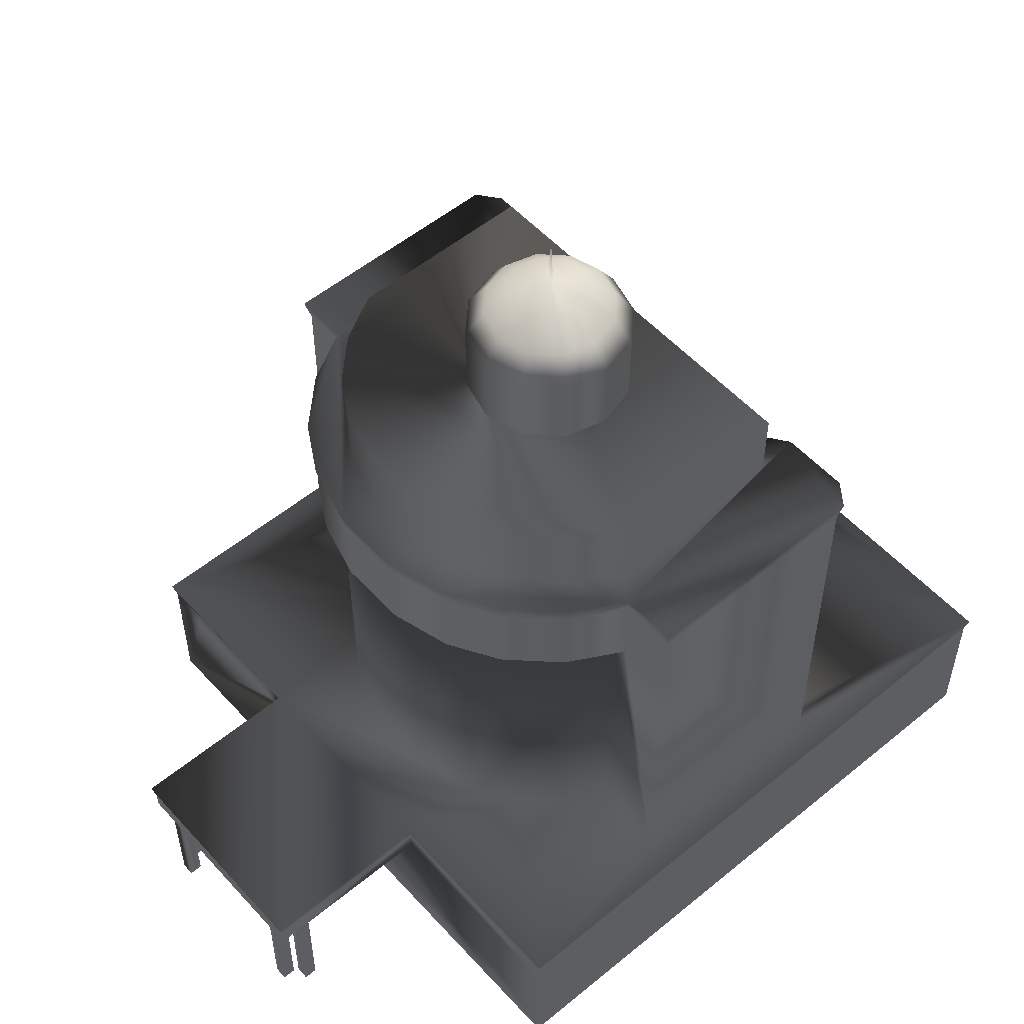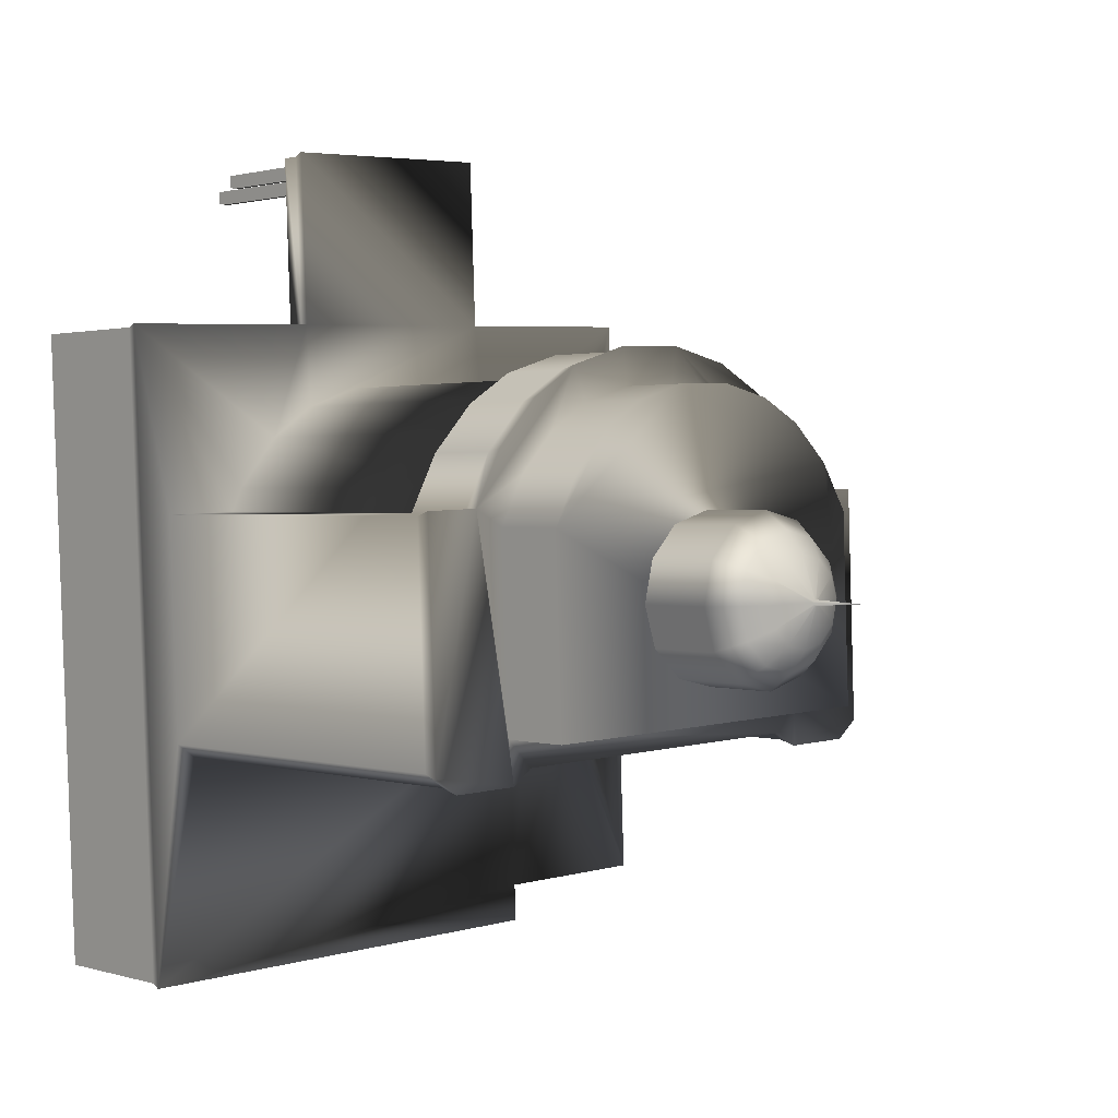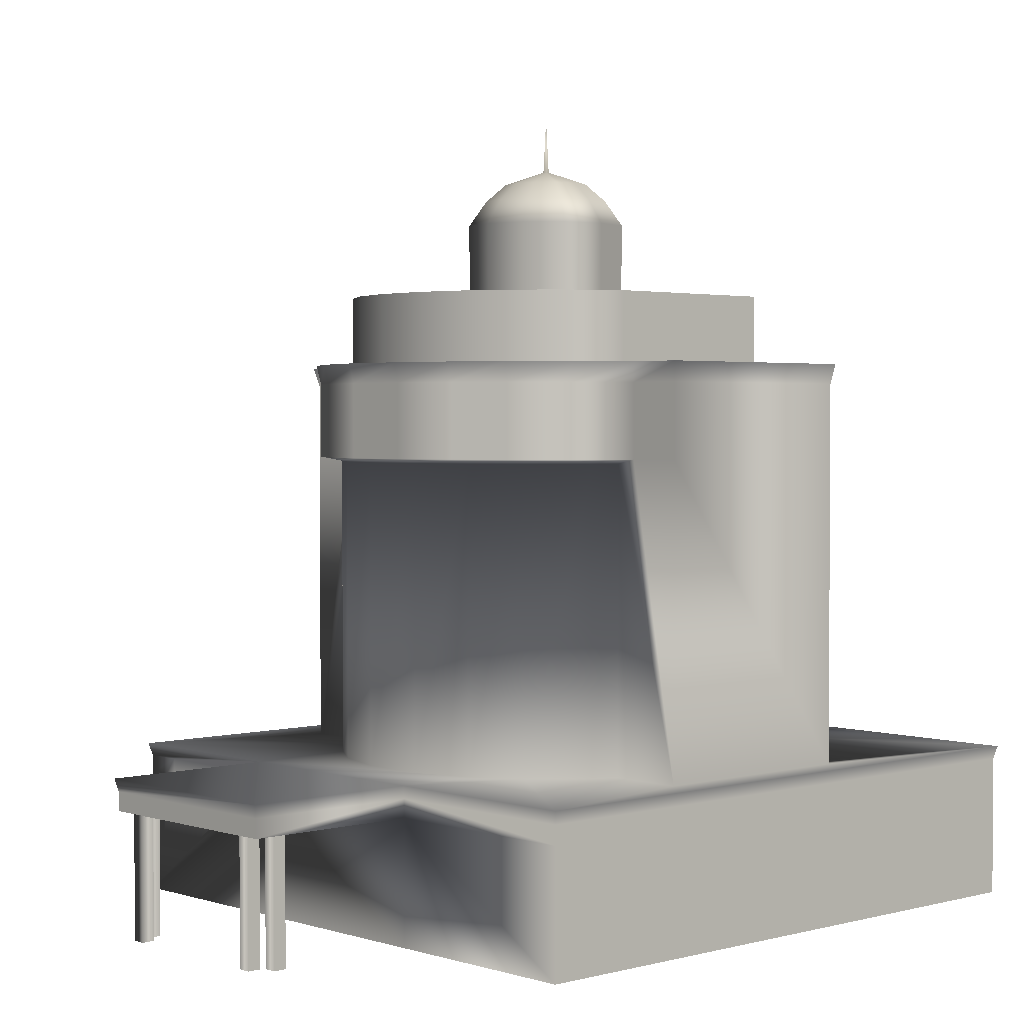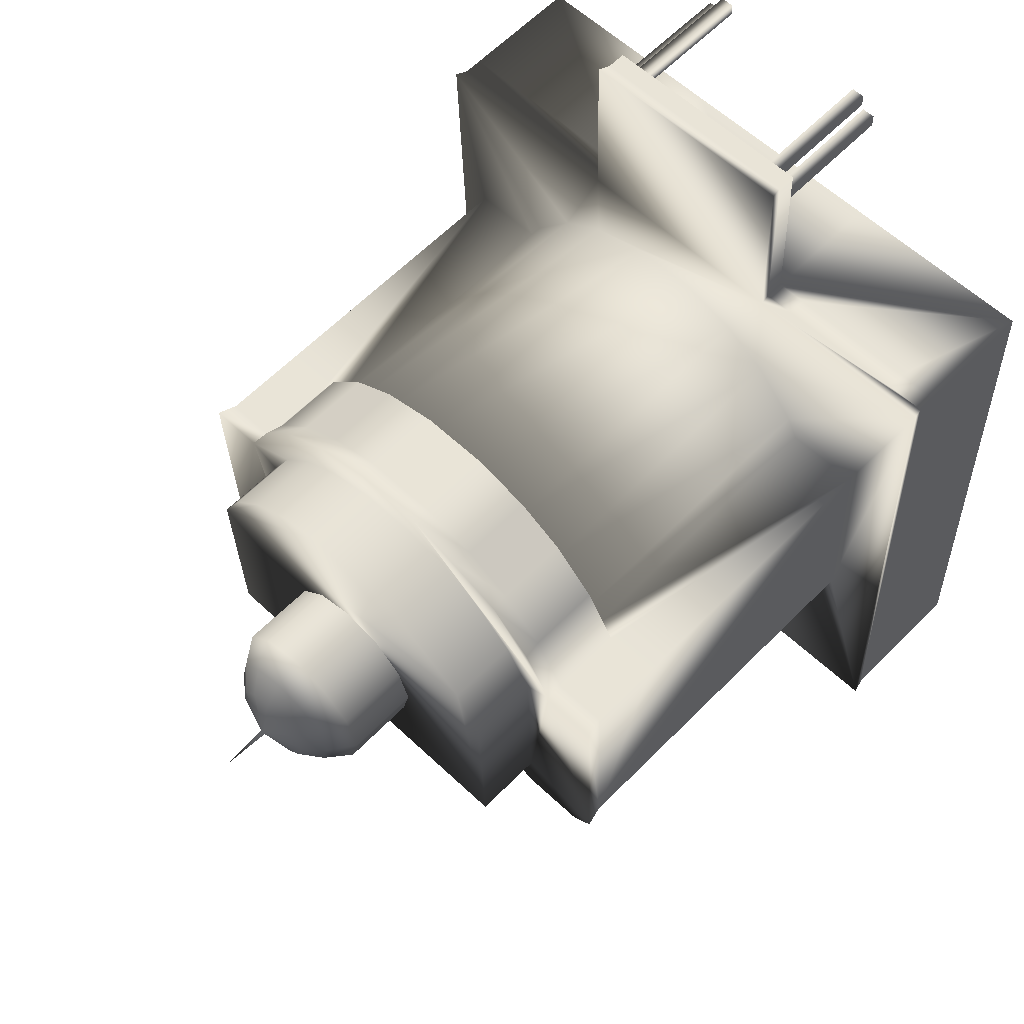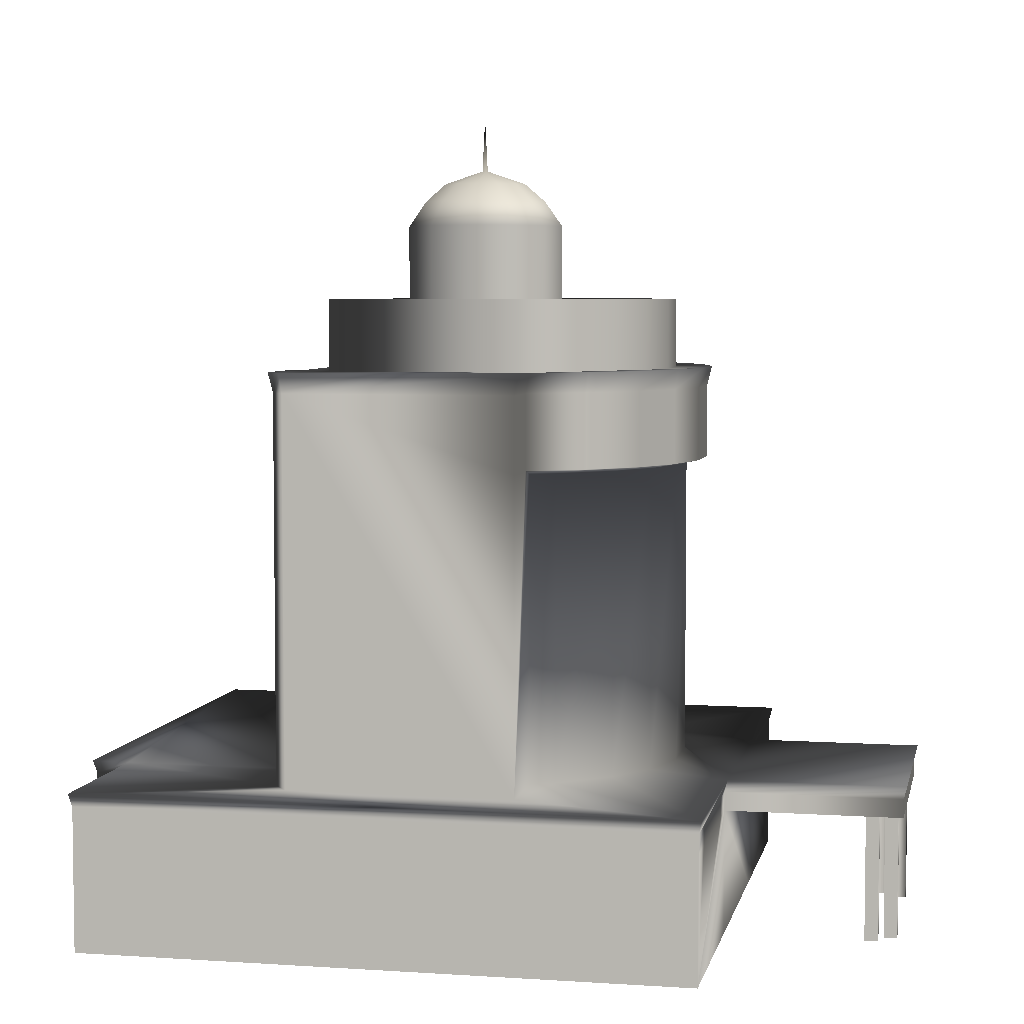
<metadata>
{"format":"obj","ext":"obj","renderer":"f3d","projection":"perspective","resolution":1024,"background":"white","views":[{"elev":53.9,"azim":51.1,"up":"+Y"},{"elev":1.2,"azim":137.7,"up":"+Z"},{"elev":2.1,"azim":49.6,"up":"+Y"},{"elev":61.6,"azim":-135.7,"up":"+Z"},{"elev":5.1,"azim":-76.0,"up":"+Y"}]}
</metadata>
<code>
g
v  -19.09 -1e-06 19.89
v  -20.7 1e-06 -21.14
v  -19.09 9.714 19.89
v  -20.7 9.714 -21.14
v  -9.465 1e-06 -21.58
v  -9.465 9.714 -21.58
v  -9.568 9.714 -24.21
v  21.66 9.714 -25.43
v  21.66 1e-06 -25.43
v  -9.568 1e-06 -24.21
v  -19.09 8.452 19.89
v  -5.67 9.714 19.37
v  9.261 9.714 18.78
v  -5.67 8.452 19.37
v  9.728 9.714 30.66
v  -5.204 9.714 31.25
v  -5.204 8.452 31.25
v  9.728 8.452 30.66
v  -19.3 10.59 20.12
v  -5.86 10.59 19.59
v  -5.394 10.59 31.48
v  9.935 10.59 30.87
v  9.469 10.59 18.99
v  21.87 10.59 -25.66
v  -9.795 10.59 -24.42
v  -9.692 10.59 -21.79
v  -20.93 10.59 -21.35
v  23.38 8.429 18.23
v  23.38 -0.000633 18.23
v  23.6 10.59 18.44
v  23.38 9.714 18.23
v  -5.67 -0.000212 19.37
v  9.261 -0.000423 18.78
v  9.261 8.452 18.78
v  -15.69 36.59 7.285
v  20.84 36.59 5.852
v  20.84 31.56 5.852
v  -15.69 31.56 7.285
v  -12.04 36.59 7.142
v  17.19 31.56 5.995
v  17.19 36.59 5.995
v  -12.04 31.56 7.142
v  15.29 31.56 9.738
v  15.29 36.59 9.738
v  -9.848 36.59 10.72
v  -9.848 31.56 10.72
v  9.287 31.56 14.9
v  9.287 36.59 14.9
v  -3.46 36.59 15.4
v  -3.46 31.56 15.4
v  12.46 31.56 12.86
v  12.46 36.59 12.86
v  -6.783 36.59 13.62
v  -6.783 31.56 13.62
v  5.266 31.56 16.16
v  5.266 36.59 16.16
v  0.6478 36.59 16.34
v  0.6478 31.56 16.34
v  -10.6 31.24 7.062
v  15.75 31.24 6.051
v  15.02 31.24 7.673
v  12.24 31.24 11.13
v  9.158 31.24 13.34
v  5.198 31.24 14.72
v  0.6029 31.24 14.9
v  -3.453 31.24 13.83
v  -6.7 31.24 11.87
v  -9.737 31.24 8.644
v  -10.6 10.59 7.062
v  15.75 10.59 6.051
v  15.02 10.59 7.673
v  12.24 10.59 11.13
v  9.158 10.59 13.34
v  5.198 10.59 14.72
v  0.6029 10.59 14.9
v  -3.453 10.59 13.83
v  -6.7 10.59 11.87
v  -9.737 10.59 8.644
v  -9.188 10.59 -8.329
v  -16.29 10.59 -8.05
v  -16.29 36.59 -8.05
v  -9.188 36.59 -8.329
v  13.14 36.59 -9.205
v  20.24 36.59 -9.483
v  20.24 10.59 -9.483
v  13.14 10.59 -9.205
v  -10.63 36.59 -9.274
v  -10.63 10.59 -9.274
v  -15.01 10.59 -9.102
v  -15.01 36.59 -9.102
v  14.51 36.59 -10.26
v  18.88 36.59 -10.43
v  18.88 10.59 -10.43
v  14.51 10.59 -10.26
v  -15.97 37.92 7.611
v  -12.21 37.92 7.464
v  -10.09 37.92 10.92
v  -6.969 37.92 13.88
v  -3.572 37.92 15.69
v  0.6182 37.92 16.66
v  5.32 37.92 16.47
v  9.422 37.92 15.18
v  12.67 37.92 13.11
v  15.55 37.92 9.918
v  17.39 37.92 6.302
v  21.15 37.92 6.155
v  20.53 37.92 -9.657
v  18.97 37.92 -10.75
v  14.39 37.92 -10.57
v  13.03 37.92 -9.515
v  -9.1 37.92 -8.647
v  -10.54 37.92 -9.592
v  -15.12 37.92 -9.413
v  -16.59 37.92 -8.201
v  -10.13 37.86 6.136
v  15.29 37.86 5.139
v  14.78 37.86 -7.685
v  -10.64 37.86 -6.688
v  -8.216 37.86 9.25
v  -5.551 37.86 11.77
v  -2.663 37.86 13.31
v  0.908 37.86 14.13
v  4.922 37.86 13.97
v  8.418 37.86 12.88
v  11.18 37.86 11.11
v  13.64 37.86 8.393
v  15.29 42.65 5.139
v  14.78 42.65 -7.685
v  -10.64 42.65 -6.688
v  -10.13 42.65 6.136
v  -8.216 42.65 9.25
v  -5.551 42.65 11.77
v  -2.663 42.65 13.31
v  0.908 42.65 14.13
v  4.922 42.65 13.97
v  8.418 42.65 12.88
v  11.18 42.65 11.11
v  13.64 42.65 8.393
v  7.938 42.65 0.4648
v  7.093 42.65 -2.257
v  5 42.65 -4.192
v  2.22 42.65 -4.822
v  -0.5025 42.65 -3.977
v  -2.438 42.65 -1.883
v  -3.067 42.65 0.8967
v  -2.222 42.65 3.619
v  -0.1286 42.65 5.554
v  2.652 42.65 6.183
v  5.374 42.65 5.338
v  7.309 42.65 3.245
v  7.972 47.73 0.4635
v  7.121 47.73 -2.275
v  5.016 47.73 -4.222
v  2.218 47.73 -4.855
v  -0.5206 47.73 -4.005
v  -2.467 47.73 -1.899
v  -3.101 47.73 0.898
v  -2.25 47.73 3.637
v  -0.1443 47.73 5.584
v  2.653 47.73 6.217
v  5.392 47.73 5.367
v  7.339 47.73 3.261
v  6.744 49.46 0.5117
v  6.083 49.46 -1.62
v  4.444 49.46 -3.135
v  2.267 49.46 -3.628
v  0.1349 49.46 -2.966
v  -1.38 49.46 -1.327
v  -1.873 49.46 0.8498
v  -1.211 49.46 2.981
v  0.4277 49.46 4.497
v  2.605 49.46 4.989
v  4.736 49.46 4.328
v  6.252 49.46 2.689
v  5.34 50.66 0.5668
v  4.894 50.66 -0.87
v  3.789 50.66 -1.891
v  2.322 50.66 -2.223
v  0.8848 50.66 -1.777
v  -0.1365 50.66 -0.6727
v  -0.4686 50.66 0.7947
v  -0.0225 50.66 2.232
v  1.082 50.66 3.253
v  2.55 50.66 3.585
v  3.986 50.66 3.139
v  5.008 50.66 2.034
v  2.627 51.6 0.6733
v  2.597 51.6 0.5787
v  2.525 51.6 0.5115
v  2.428 51.6 0.4897
v  2.334 51.6 0.519
v  2.266 51.6 0.5917
v  2.245 51.6 0.6883
v  2.274 51.6 0.7828
v  2.347 51.6 0.85
v  2.443 51.6 0.8718
v  2.538 51.6 0.8425
v  2.605 51.6 0.7698
v  2.436 55.24 0.6808
v  20.84 10.59 5.852
v  -15.69 10.59 7.285
v  -4.022 8.452 30.81
v  -3.139 8.452 30.78
v  -4.056 8.452 29.93
v  -3.173 8.452 29.89
v  -4.022 -2e-06 30.81
v  -3.139 -2e-06 30.78
v  -3.173 -1e-06 29.89
v  -4.056 -1e-06 29.93
v  8.385 8.452 30.33
v  7.502 8.452 30.36
v  7.468 8.452 29.48
v  8.351 8.452 29.44
v  8.351 -1e-06 29.44
v  8.385 -2e-06 30.33
v  7.502 -2e-06 30.36
v  7.468 -1e-06 29.48
v  -5.103 8.452 29.64
v  -4.22 8.452 29.61
v  -5.138 8.452 28.76
v  -4.255 8.452 28.73
v  -5.103 -1e-06 29.64
v  -4.22 -1e-06 29.61
v  -4.255 -1e-06 28.73
v  -5.138 -1e-06 28.76
v  9.372 8.452 29.07
v  8.489 8.452 29.11
v  8.454 8.452 28.23
v  9.337 8.452 28.19
v  9.337 -1e-06 28.19
v  9.372 -1e-06 29.07
v  8.489 -1e-06 29.11
v  8.454 -1e-06 28.23
v  -16.39 8.452 19.79
v  -7.746 8.452 19.45
v  -16.39 9.714 19.79
v  -7.746 9.714 19.45
g Material__342
f 8 31 28
f 9 8 28
f 29 9 28
f 9 10 7
f 7 8 9
f 11 3 4
f 1 11 4
f 2 1 4
f 2 4 6
f 6 5 2
f 6 7 10
f 10 5 6
f 16 17 18
f 18 15 16
f 14 17 16
f 16 12 14
f 14 34 18
f 18 17 14
f 13 15 18
f 18 34 13
f 237 12 20
f 236 237 20
f 3 236 20
f 3 20 19
f 12 16 21
f 21 20 12
f 16 15 22
f 22 21 16
f 15 13 23
f 23 22 15
f 31 8 24
f 24 30 31
f 8 7 25
f 25 24 8
f 7 6 26
f 26 25 7
f 6 4 27
f 27 26 6
f 4 3 19
f 19 27 4
f 14 32 33
f 33 34 14
f 23 13 31
f 31 30 23
f 13 34 28
f 28 31 13
f 234 11 1
f 235 234 1
f 14 235 1
f 14 1 32
f 33 29 34
f 29 28 34
f 36 41 40
f 40 37 36
f 83 86 79
f 79 82 83
f 35 38 42
f 42 39 35
f 56 57 58
f 58 55 56
f 40 41 44
f 44 43 40
f 39 42 46
f 46 45 39
f 47 51 52
f 52 48 47
f 49 53 54
f 54 50 49
f 55 47 48
f 48 56 55
f 57 49 50
f 50 58 57
f 51 43 44
f 44 52 51
f 53 45 46
f 46 54 53
f 40 43 61
f 61 60 40
f 43 51 62
f 62 61 43
f 51 47 63
f 63 62 51
f 47 55 64
f 64 63 47
f 55 58 65
f 65 64 55
f 58 50 66
f 66 65 58
f 50 54 67
f 67 66 50
f 54 46 68
f 68 67 54
f 46 42 59
f 59 68 46
f 60 61 71
f 71 70 60
f 61 62 72
f 72 71 61
f 62 63 73
f 73 72 62
f 63 64 74
f 74 73 63
f 64 65 75
f 75 74 64
f 65 66 76
f 76 75 65
f 66 67 77
f 77 76 66
f 67 68 78
f 78 77 67
f 68 59 69
f 69 78 68
f 89 90 87
f 87 88 89
f 92 93 94
f 94 91 92
f 38 35 81
f 201 38 81
f 201 81 80
f 37 200 85
f 37 85 84
f 36 37 84
f 79 88 87
f 87 82 79
f 80 81 90
f 90 89 80
f 85 93 92
f 92 84 85
f 86 83 91
f 91 94 86
f 35 39 96
f 96 95 35
f 39 45 97
f 97 96 39
f 45 53 98
f 98 97 45
f 53 49 99
f 99 98 53
f 49 57 100
f 100 99 49
f 57 56 101
f 101 100 57
f 56 48 102
f 102 101 56
f 48 52 103
f 103 102 48
f 52 44 104
f 104 103 52
f 44 41 105
f 105 104 44
f 41 36 106
f 106 105 41
f 84 107 106
f 106 36 84
f 84 92 108
f 108 107 84
f 92 91 109
f 109 108 92
f 91 83 110
f 110 109 91
f 83 82 111
f 111 110 83
f 82 87 112
f 112 111 82
f 87 90 113
f 113 112 87
f 90 81 114
f 114 113 90
f 81 35 95
f 95 114 81
f 116 117 128
f 128 127 116
f 117 118 129
f 129 128 117
f 118 115 130
f 130 129 118
f 115 119 131
f 131 130 115
f 119 120 132
f 132 131 119
f 120 121 133
f 133 132 120
f 121 122 134
f 134 133 121
f 122 123 135
f 135 134 122
f 123 124 136
f 136 135 123
f 124 125 137
f 137 136 124
f 125 126 138
f 138 137 125
f 126 116 127
f 127 138 126
f 129 130 131
f 131 132 133
f 133 134 135
f 131 133 135
f 135 136 137
f 137 138 127
f 135 137 127
f 131 135 127
f 129 131 127
f 128 129 127
f 122 100 101
f 101 123 122
f 117 110 111
f 111 118 117
f 96 115 118
f 118 111 112
f 112 113 114
f 118 112 114
f 96 118 114
f 96 114 95
f 102 103 104
f 102 104 105
f 105 116 126
f 102 105 126
f 102 126 125
f 102 125 124
f 102 124 123
f 102 123 101
f 105 106 107
f 107 108 109
f 105 107 109
f 109 110 117
f 105 109 117
f 105 117 116
f 96 97 98
f 98 99 100
f 96 98 100
f 100 122 121
f 100 121 120
f 96 100 120
f 96 120 119
f 96 119 115
f 139 140 152
f 152 151 139
f 140 141 153
f 153 152 140
f 141 142 154
f 154 153 141
f 142 143 155
f 155 154 142
f 143 144 156
f 156 155 143
f 144 145 157
f 157 156 144
f 145 146 158
f 158 157 145
f 146 147 159
f 159 158 146
f 147 148 160
f 160 159 147
f 148 149 161
f 161 160 148
f 149 150 162
f 162 161 149
f 150 139 151
f 151 162 150
f 151 152 164
f 164 163 151
f 152 153 165
f 165 164 152
f 153 154 166
f 166 165 153
f 154 155 167
f 167 166 154
f 155 156 168
f 168 167 155
f 156 157 169
f 169 168 156
f 157 158 170
f 170 169 157
f 158 159 171
f 171 170 158
f 159 160 172
f 172 171 159
f 160 161 173
f 173 172 160
f 161 162 174
f 174 173 161
f 162 151 163
f 163 174 162
f 163 164 176
f 176 175 163
f 164 165 177
f 177 176 164
f 165 166 178
f 178 177 165
f 166 167 179
f 179 178 166
f 167 168 180
f 180 179 167
f 168 169 181
f 181 180 168
f 169 170 182
f 182 181 169
f 170 171 183
f 183 182 170
f 171 172 184
f 184 183 171
f 172 173 185
f 185 184 172
f 173 174 186
f 186 185 173
f 174 163 175
f 175 186 174
f 175 176 188
f 188 187 175
f 176 177 189
f 189 188 176
f 177 178 190
f 190 189 177
f 178 179 191
f 191 190 178
f 179 180 192
f 192 191 179
f 180 181 193
f 193 192 180
f 181 182 194
f 194 193 181
f 182 183 195
f 195 194 182
f 183 184 196
f 196 195 183
f 184 185 197
f 197 196 184
f 185 186 198
f 198 197 185
f 186 175 187
f 187 198 186
f 187 188 199
f 188 189 199
f 189 190 199
f 190 191 199
f 191 192 199
f 192 193 199
f 193 194 199
f 194 195 199
f 195 196 199
f 196 197 199
f 197 198 199
f 198 187 199
f 80 27 19
f 19 201 80
f 85 200 30
f 30 24 85
f 37 40 200
f 201 69 59
f 59 42 201
f 20 76 77
f 77 19 20
f 20 23 73
f 20 73 74
f 20 74 75
f 20 75 76
f 23 30 72
f 72 73 23
f 30 71 72
f 30 200 70
f 70 71 30
f 77 78 19
f 78 69 201
f 201 19 78
f 89 88 26
f 26 27 89
f 89 27 80
f 26 88 79
f 79 86 94
f 93 85 24
f 94 93 24
f 79 94 24
f 26 79 24
f 25 26 24
f 60 70 200
f 200 40 60
f 42 38 201
f 202 204 209
f 209 206 202
f 203 202 206
f 206 207 203
f 203 207 208
f 208 205 203
f 205 208 209
f 209 204 205
f 210 215 214
f 214 213 210
f 211 216 215
f 215 210 211
f 211 212 217
f 217 216 211
f 212 213 214
f 214 217 212
f 218 220 225
f 225 222 218
f 219 218 222
f 222 223 219
f 219 223 224
f 224 221 219
f 221 224 225
f 225 220 221
f 226 231 230
f 230 229 226
f 227 232 231
f 231 226 227
f 227 228 233
f 233 232 227
f 228 229 230
f 230 233 228
f 20 21 22
f 22 23 20
f 236 3 11
f 11 234 236
f 235 14 12
f 12 237 235
f 234 235 237
f 237 236 234
g

</code>
